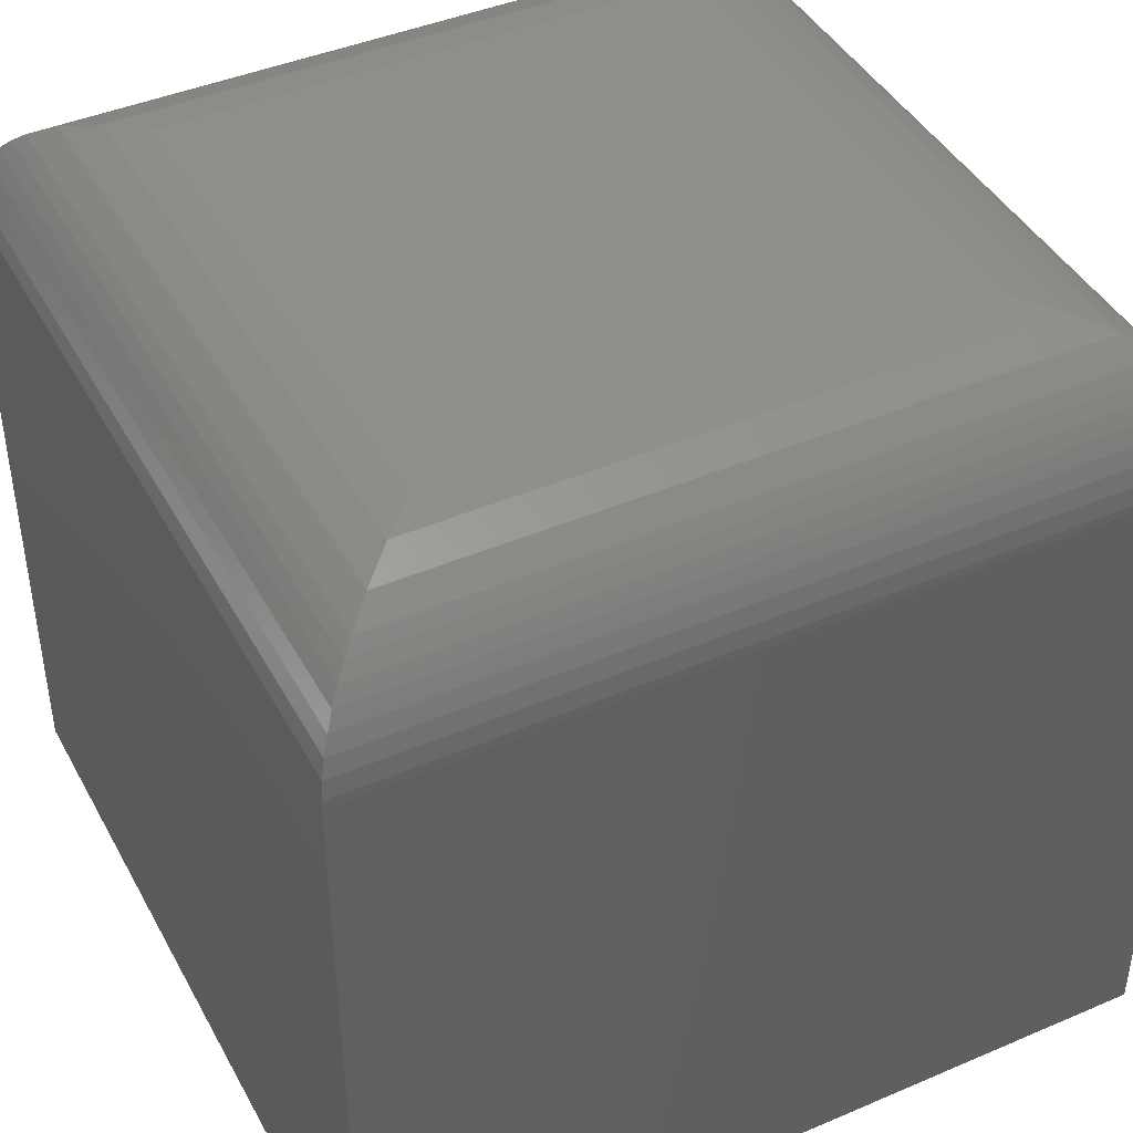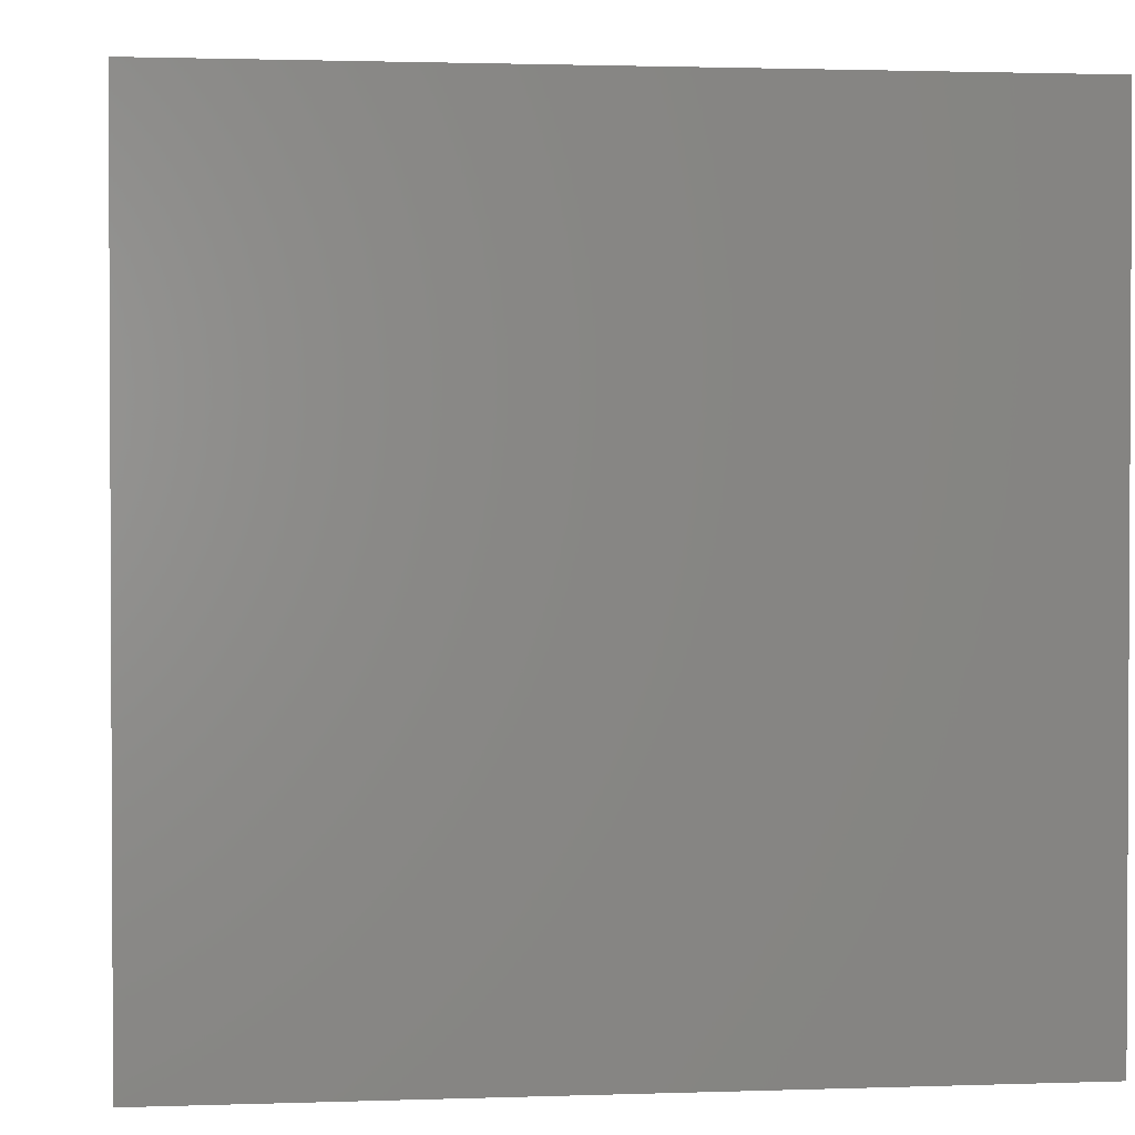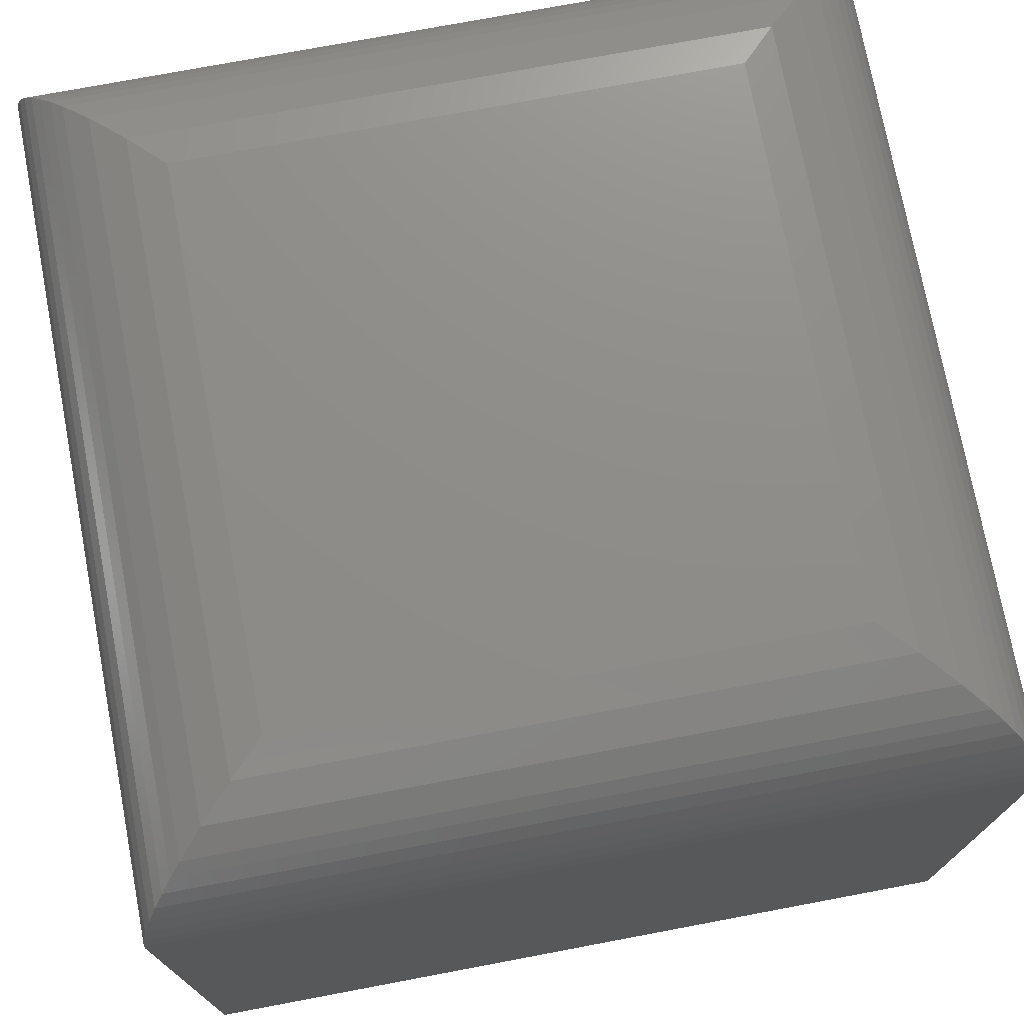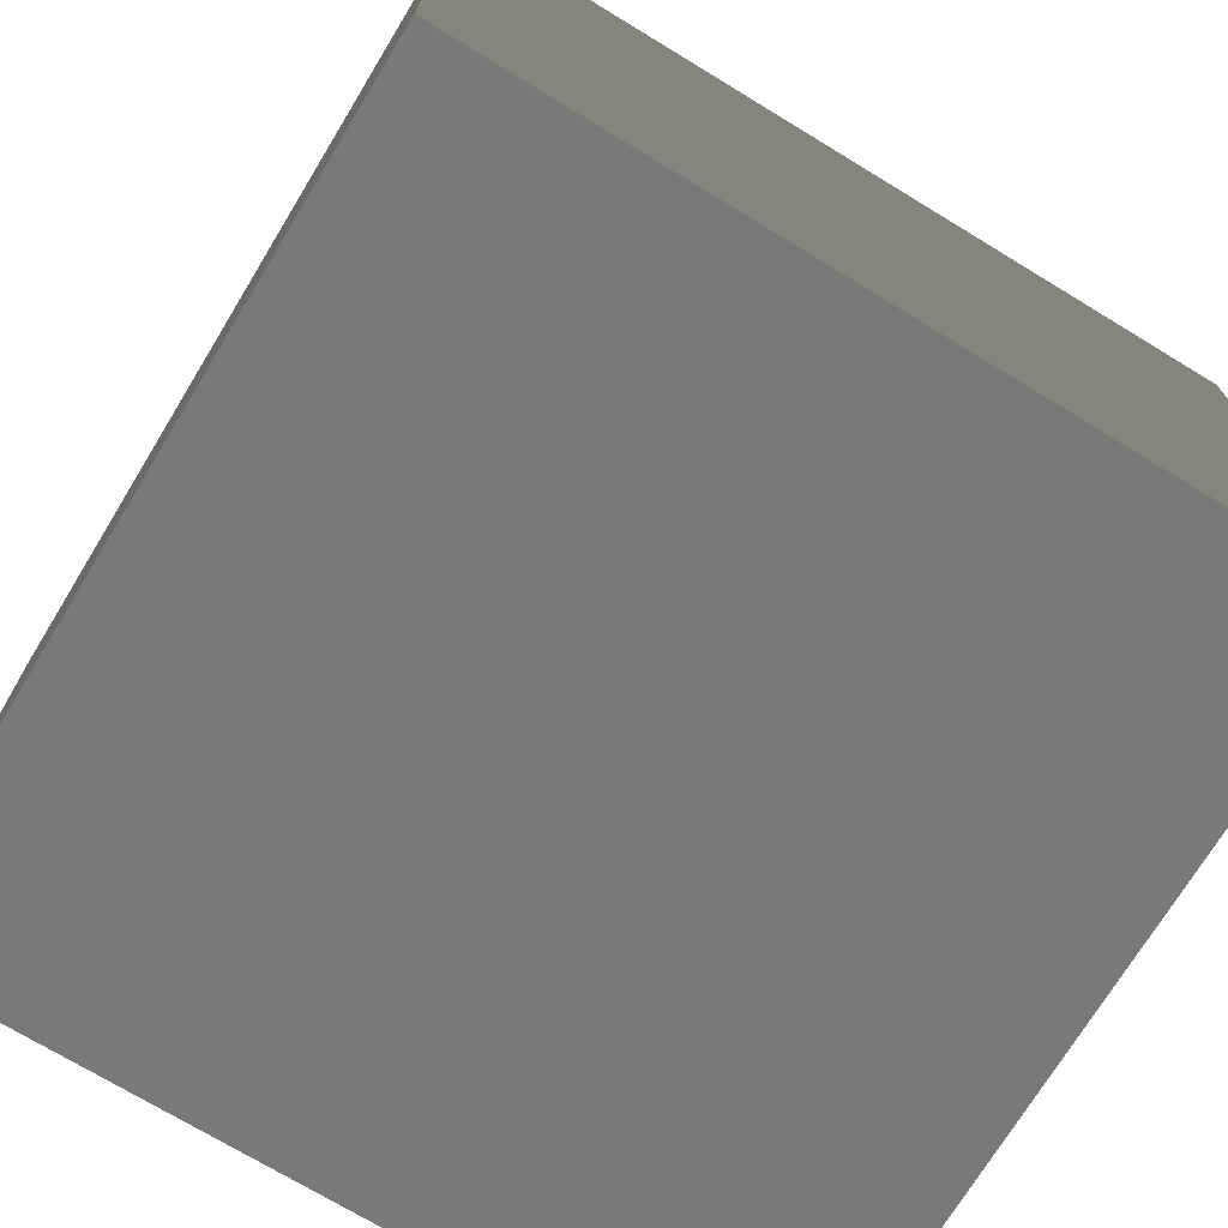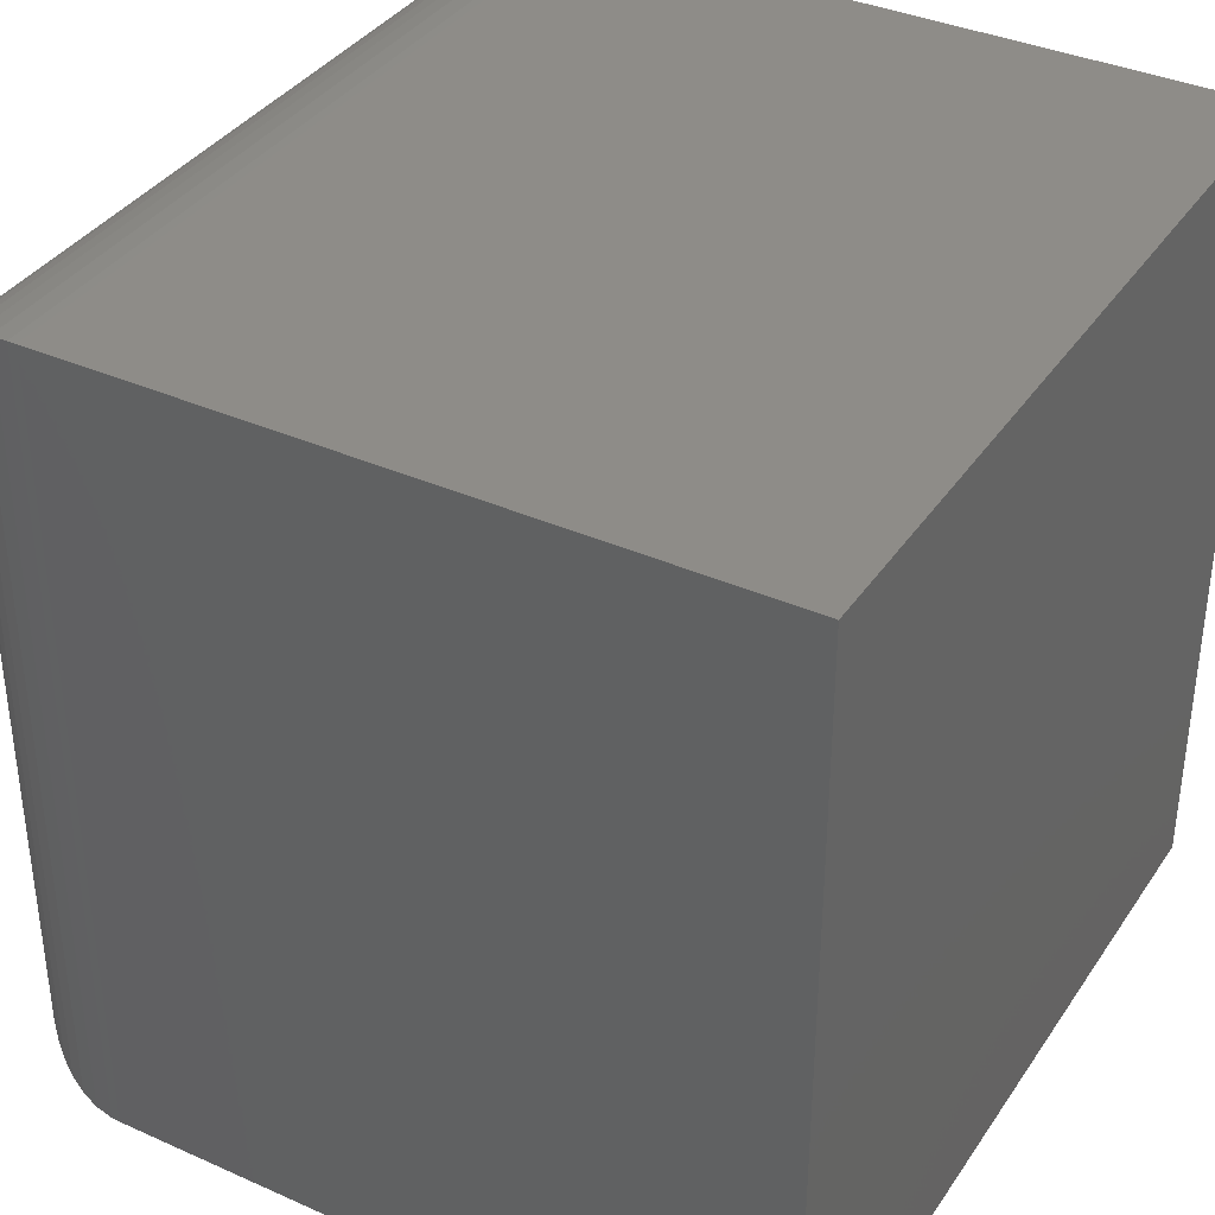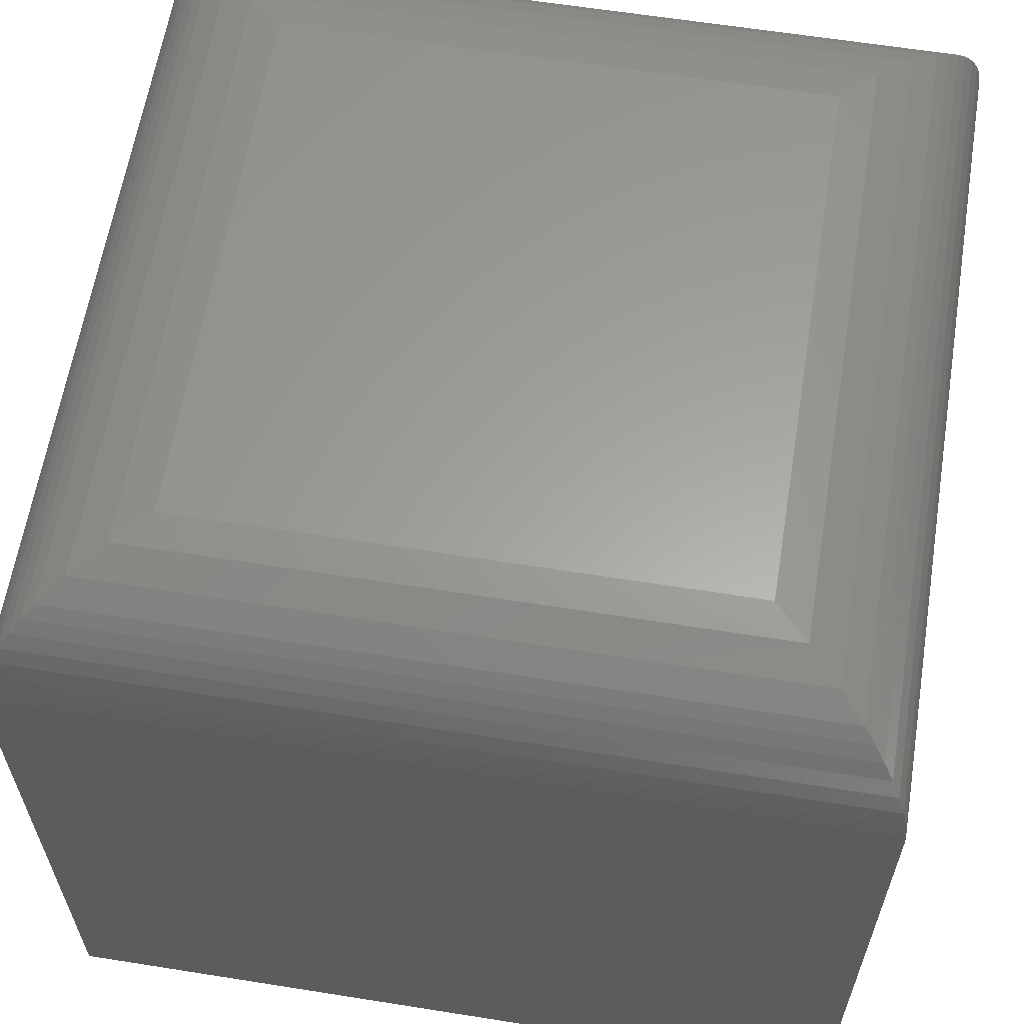
<metadata>
{"format":"stl","ext":"stl","renderer":"f3d","projection":"perspective","resolution":1024,"background":"white","views":[{"elev":43.0,"azim":153.1,"up":"+Z"},{"elev":1.7,"azim":172.9,"up":"+Y"},{"elev":74.3,"azim":-10.7,"up":"+Z"},{"elev":-72.4,"azim":-31.3,"up":"+Z"},{"elev":36.9,"azim":119.9,"up":"+Y"},{"elev":61.5,"azim":99.2,"up":"+Z"}]}
</metadata>
<code>
# stl→obj: 52 verts, 100 faces
v 0.2031 0.375 0.4531
v 0.5 0.375 0.4531
v 0.2031 0.6719 0.4531
v 0.5 0.6719 0.4531
v 0.125 0.75 0
v 0.125 0.2969 0
v 0.125 0.75 0.375
v 0.125 0.2969 0.375
v 0.5781 0.75 0
v 0.5781 0.75 0.375
v 0.5781 0.2969 0
v 0.5781 0.2969 0.375
v 0.5184 0.3566 0.4509
v 0.5184 0.6902 0.4509
v 0.5741 0.3009 0.3998
v 0.5704 0.7423 0.4088
v 0.5704 0.3046 0.4088
v 0.566 0.7379 0.4168
v 0.566 0.309 0.4168
v 0.5609 0.7327 0.424
v 0.5609 0.3141 0.424
v 0.5552 0.727 0.4303
v 0.5552 0.3198 0.4303
v 0.549 0.7209 0.4358
v 0.5359 0.3391 0.4444
v 0.5359 0.7078 0.4444
v 0.578 0.297 0.3798
v 0.578 0.7498 0.3798
v 0.5767 0.2983 0.39
v 0.5767 0.7485 0.39
v 0.5741 0.746 0.3998
v 0.549 0.326 0.4358
v 0.1848 0.3566 0.4509
v 0.129 0.3009 0.3998
v 0.1327 0.3046 0.4088
v 0.1371 0.309 0.4168
v 0.1423 0.3141 0.424
v 0.148 0.3198 0.4303
v 0.1672 0.3391 0.4444
v 0.1252 0.297 0.3798
v 0.1265 0.2983 0.39
v 0.1541 0.326 0.4358
v 0.1848 0.6902 0.4509
v 0.129 0.746 0.3998
v 0.1327 0.7423 0.4088
v 0.1371 0.7379 0.4168
v 0.1423 0.7327 0.424
v 0.148 0.727 0.4303
v 0.1672 0.7078 0.4444
v 0.1252 0.7498 0.3798
v 0.1265 0.7485 0.39
v 0.1541 0.7209 0.4358
f 1 2 3
f 3 2 4
f 5 6 7
f 7 6 8
f 9 5 10
f 10 5 7
f 11 9 12
f 12 9 10
f 6 11 8
f 8 11 12
f 4 13 14
f 4 2 13
f 15 16 17
f 17 16 18
f 17 18 19
f 19 18 20
f 19 20 21
f 21 20 22
f 21 22 23
f 23 22 24
f 25 26 14
f 25 14 13
f 12 10 27
f 27 10 28
f 27 28 29
f 29 28 30
f 29 30 15
f 15 30 31
f 15 31 16
f 26 25 24
f 24 25 32
f 24 32 23
f 2 33 13
f 2 1 33
f 34 17 35
f 35 17 19
f 35 19 36
f 36 19 21
f 36 21 37
f 37 21 23
f 37 23 38
f 38 23 32
f 39 25 13
f 39 13 33
f 8 12 40
f 40 12 27
f 40 27 41
f 41 27 29
f 41 29 34
f 34 29 15
f 34 15 17
f 25 39 32
f 32 39 42
f 32 42 38
f 1 43 33
f 1 3 43
f 44 35 45
f 45 35 36
f 45 36 46
f 46 36 37
f 46 37 47
f 47 37 38
f 47 38 48
f 48 38 42
f 49 39 33
f 49 33 43
f 7 8 50
f 50 8 40
f 50 40 51
f 51 40 41
f 51 41 44
f 44 41 34
f 44 34 35
f 39 49 42
f 42 49 52
f 42 52 48
f 3 14 43
f 3 4 14
f 31 45 16
f 16 45 46
f 16 46 18
f 18 46 47
f 18 47 20
f 20 47 48
f 20 48 22
f 22 48 52
f 26 49 43
f 26 43 14
f 10 7 28
f 28 7 50
f 28 50 30
f 30 50 51
f 30 51 31
f 31 51 44
f 31 44 45
f 49 26 52
f 52 26 24
f 52 24 22
f 6 5 11
f 11 5 9

</code>
